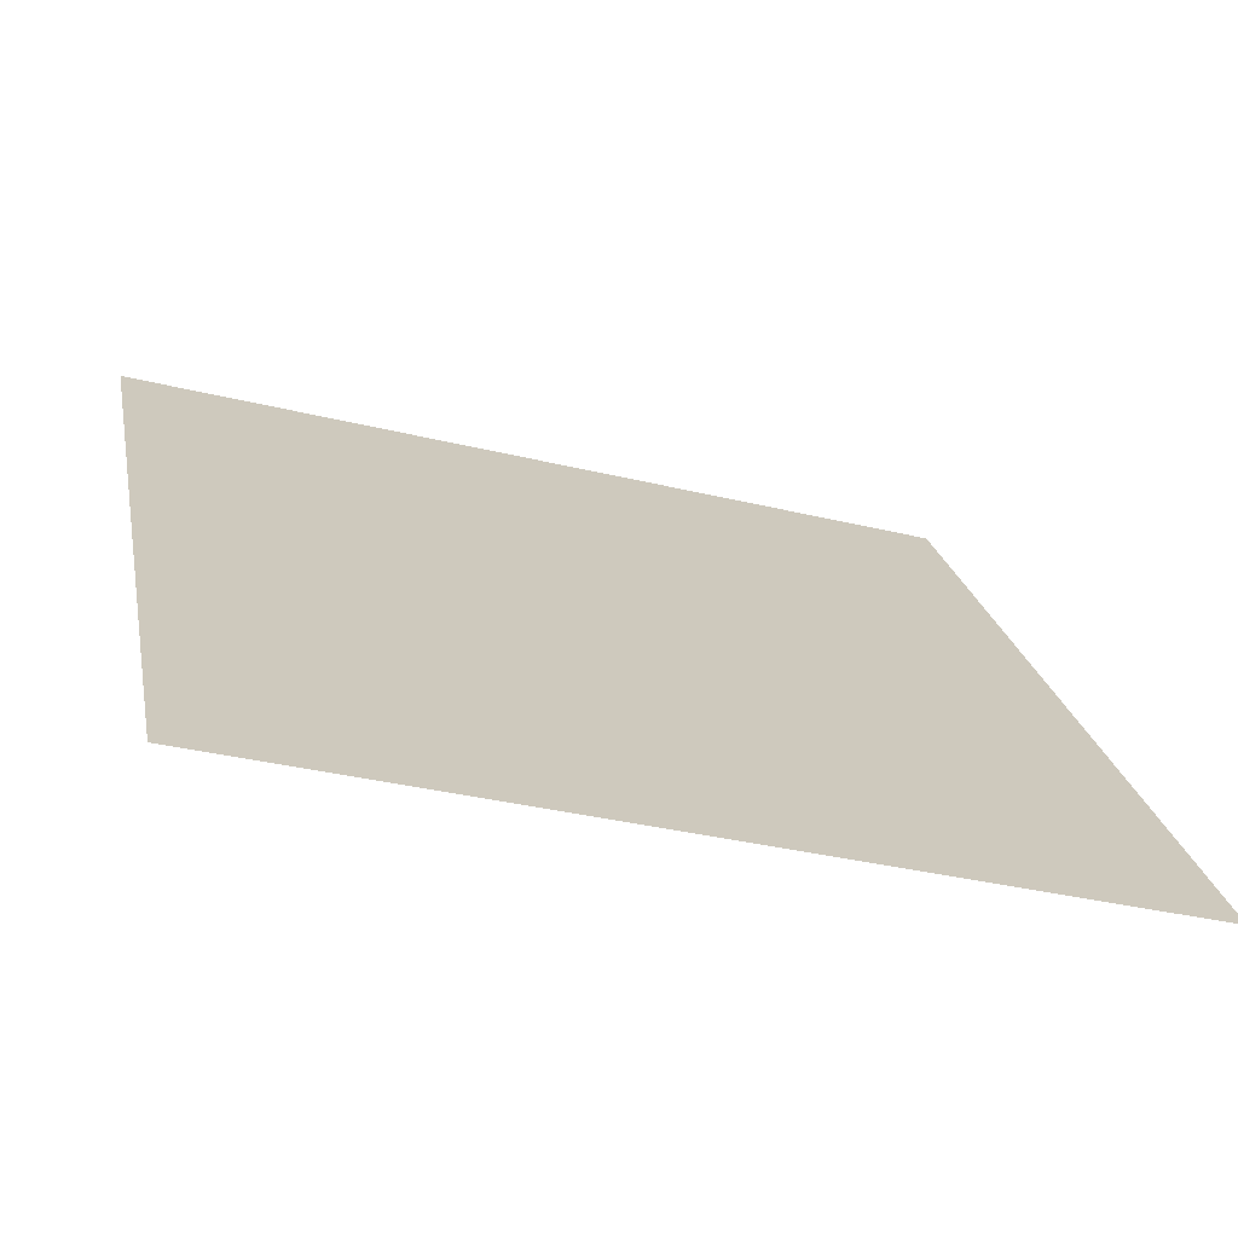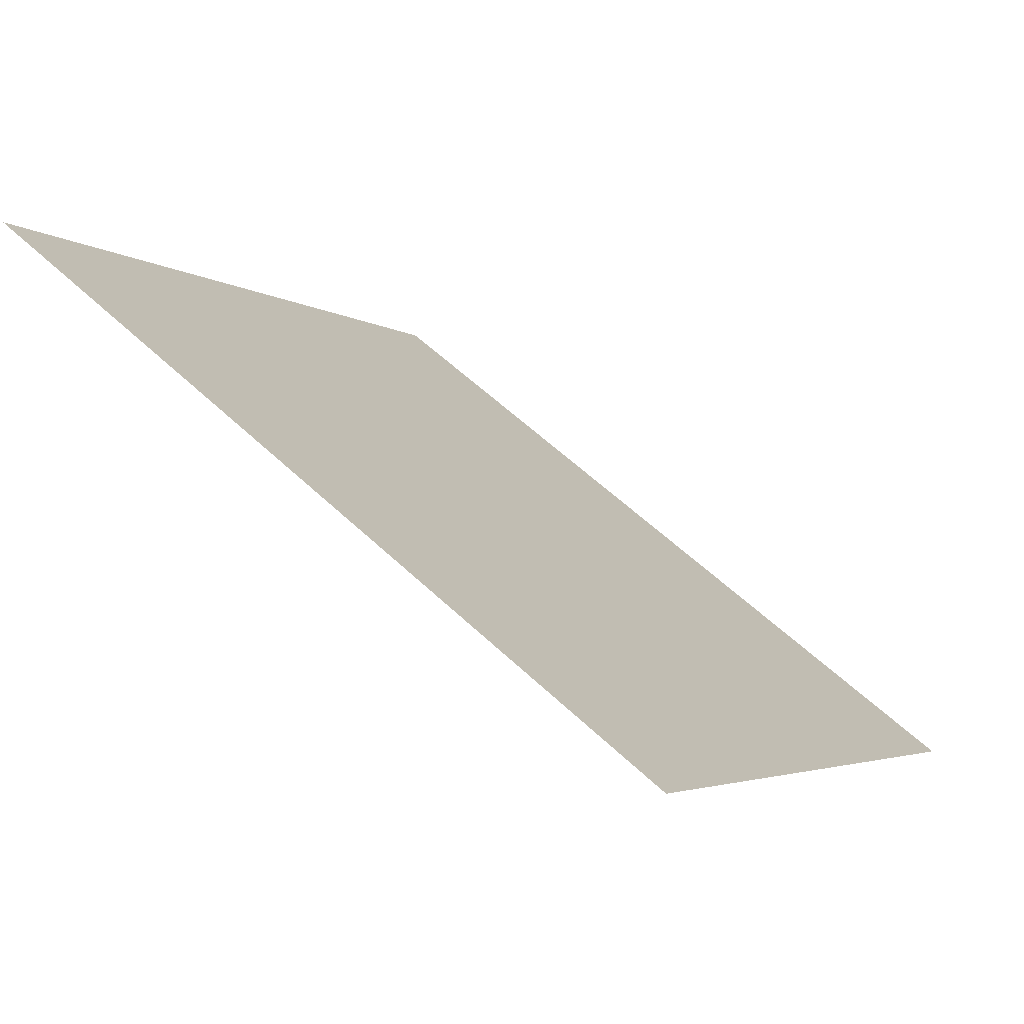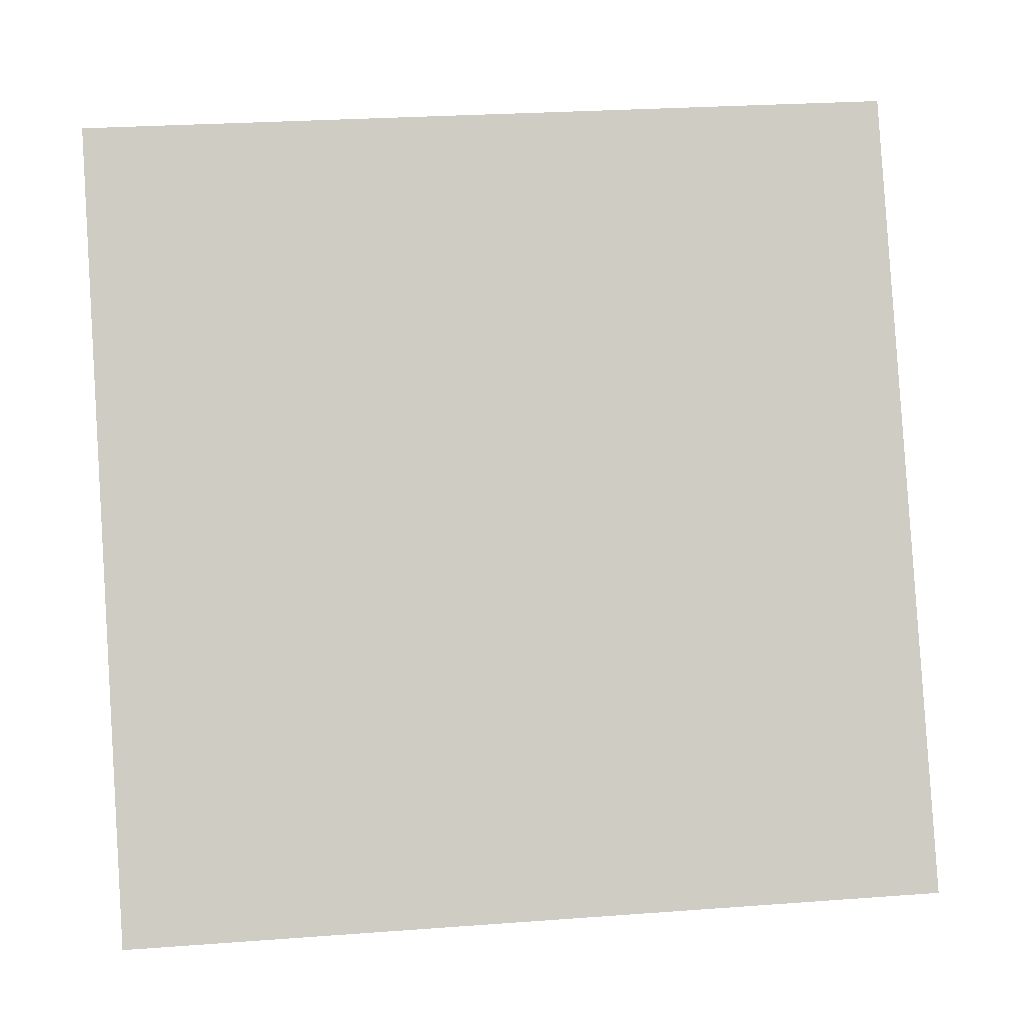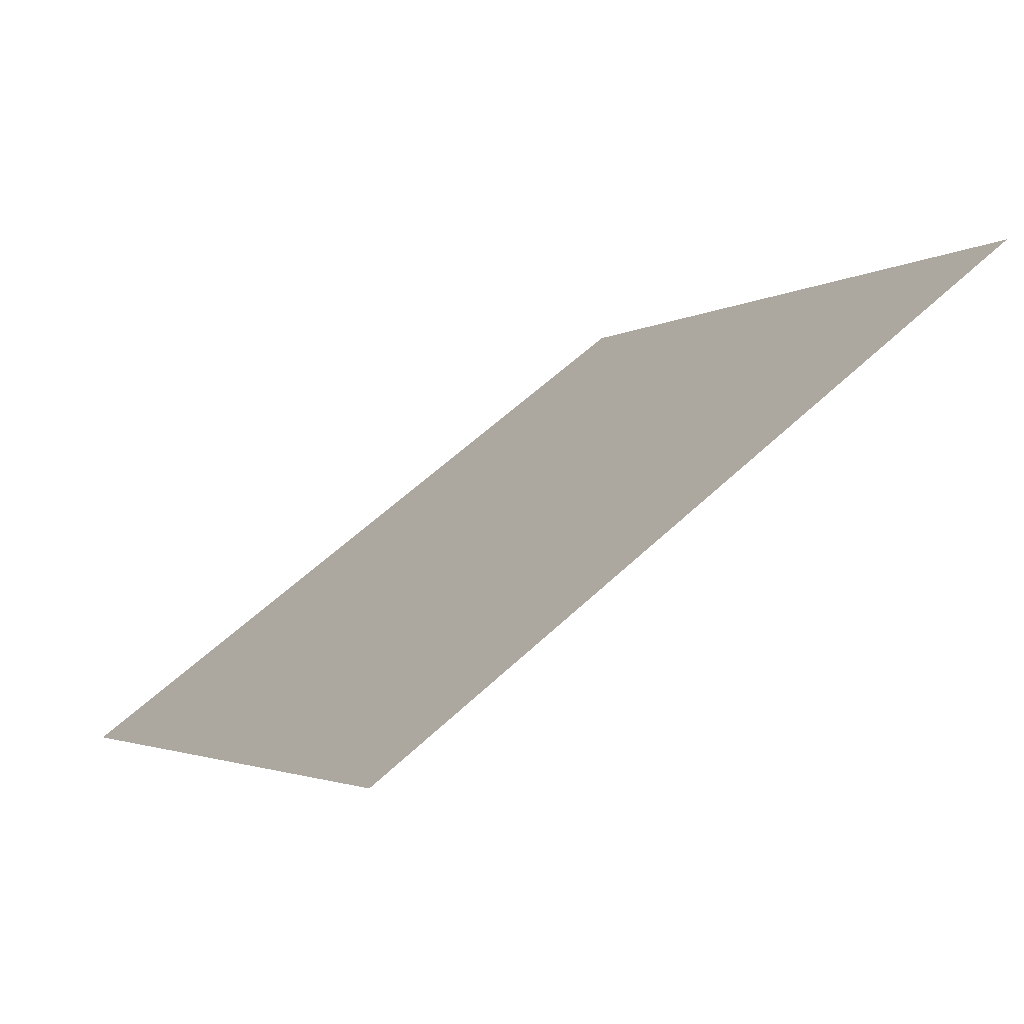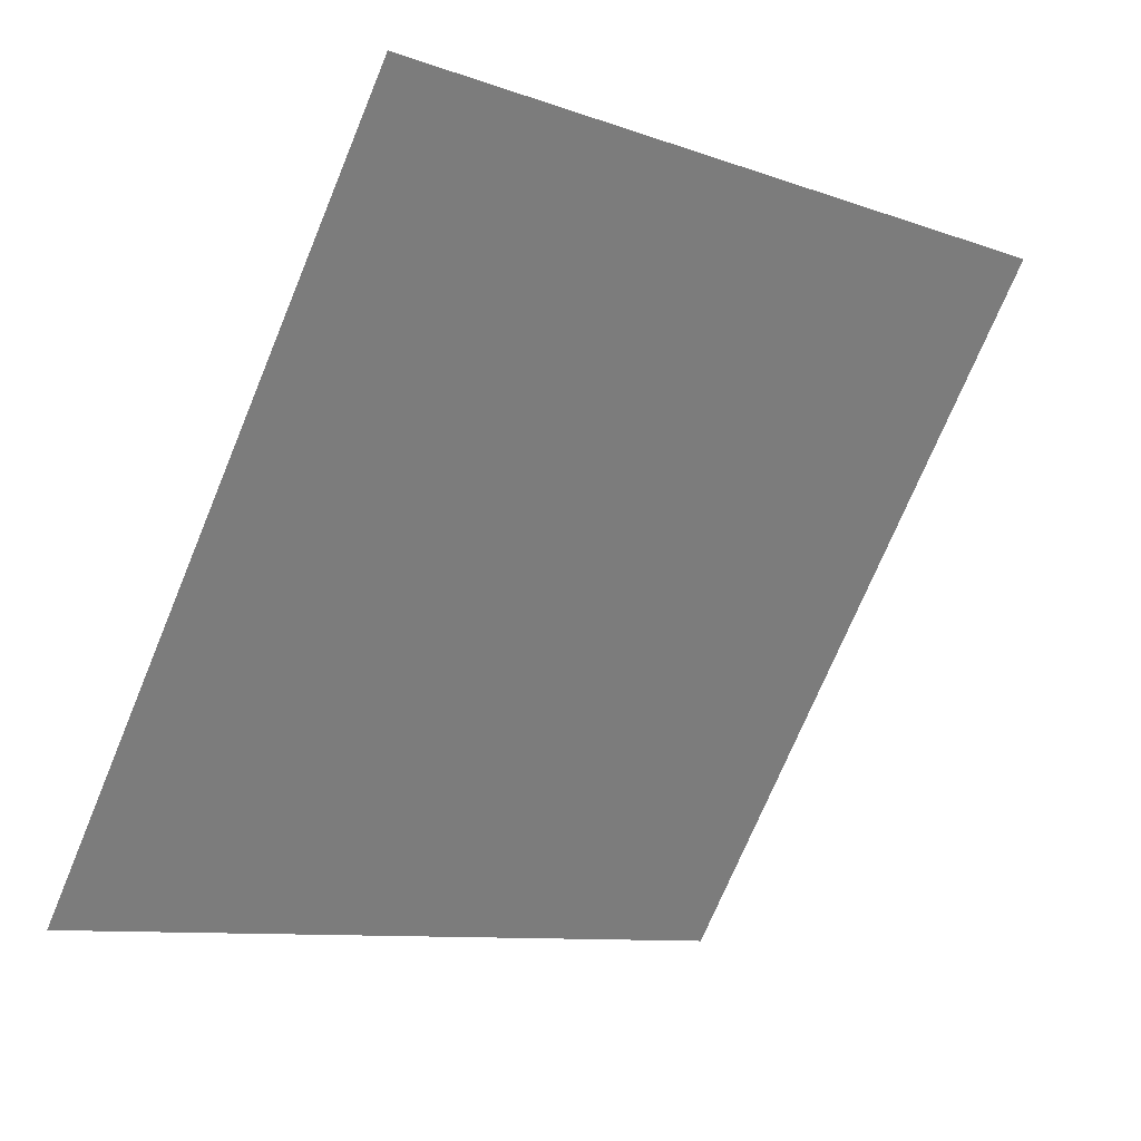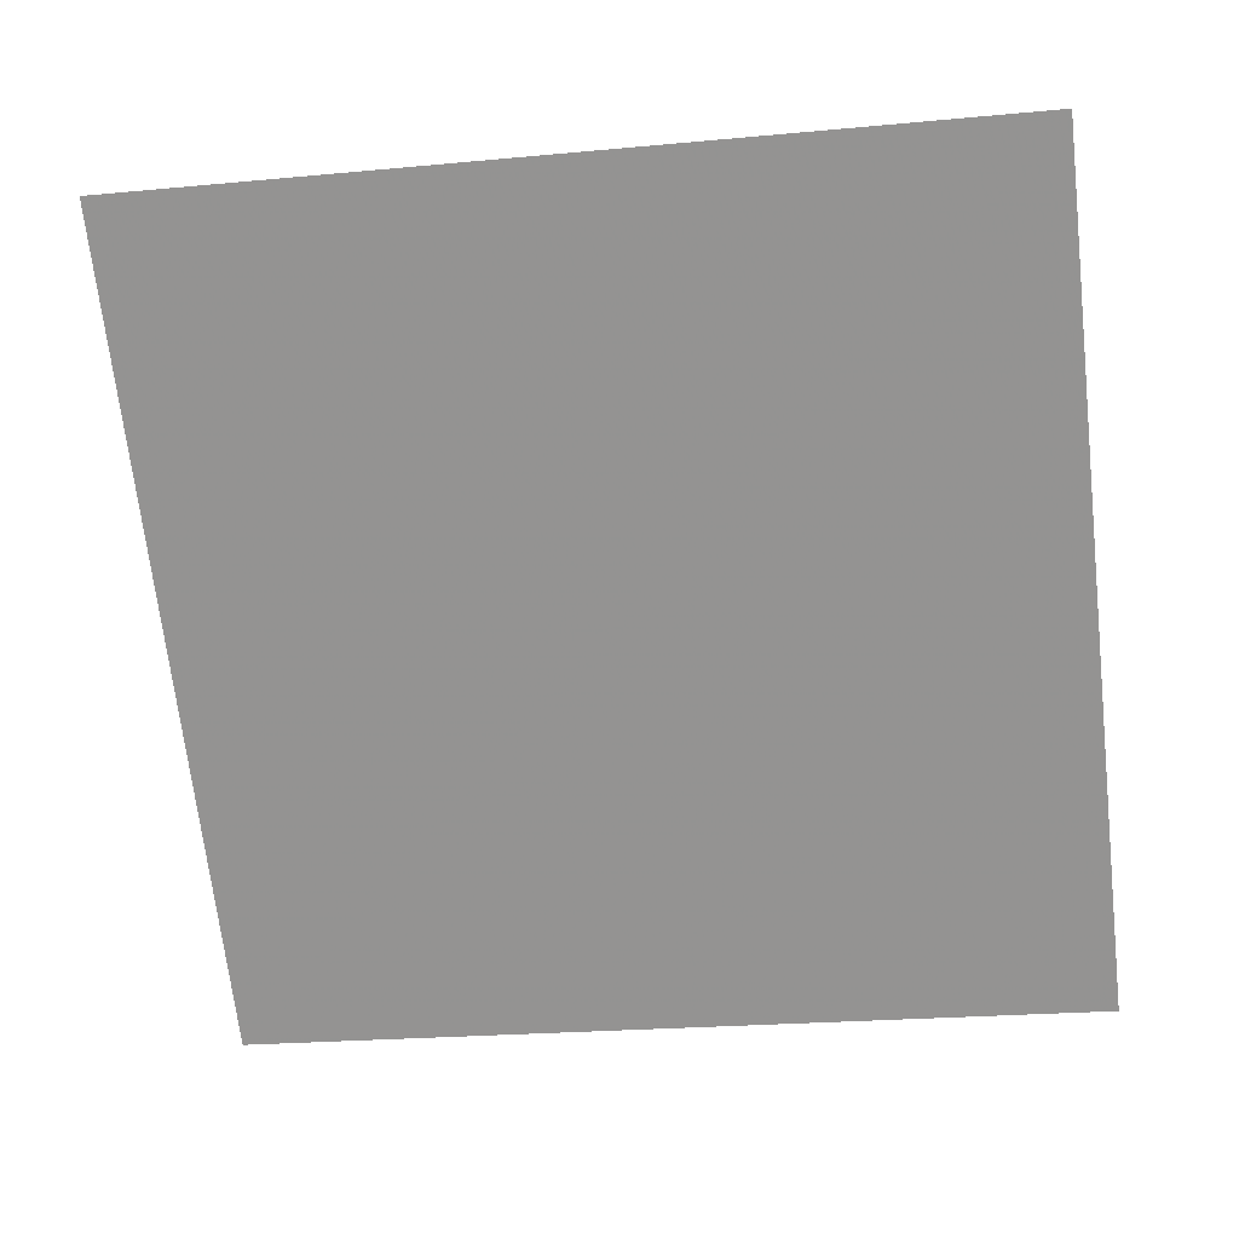
<metadata>
{"format":"obj","ext":"obj","renderer":"f3d","projection":"perspective","resolution":1024,"background":"white","views":[{"elev":-32.1,"azim":-20.0,"up":"+Z"},{"elev":58.5,"azim":-137.0,"up":"+Z"},{"elev":32.1,"azim":-7.8,"up":"+Z"},{"elev":-1.2,"azim":-115.2,"up":"+Y"},{"elev":-71.7,"azim":-112.1,"up":"+Y"},{"elev":-31.5,"azim":9.5,"up":"+Y"}]}
</metadata>
<code>
v 0.03497 0.6357 0.3071
v 0.02842 0.6359 0.3071
v 0.02853 0.6398 0.3124
v 0.03509 0.6396 0.3123
f 4 3 2 1

</code>
